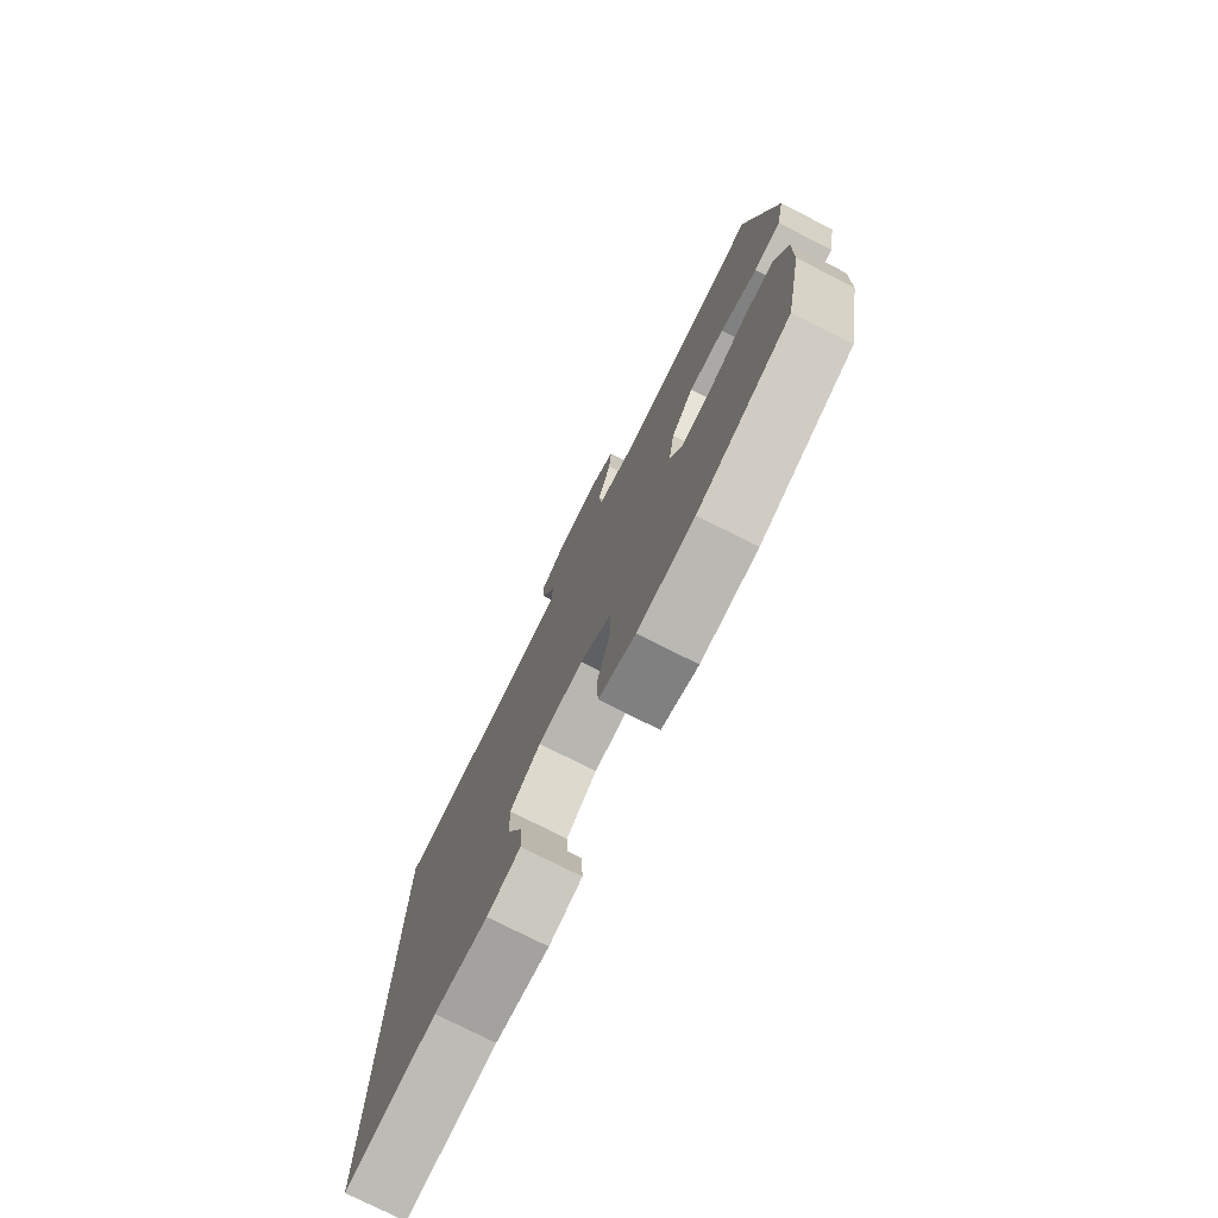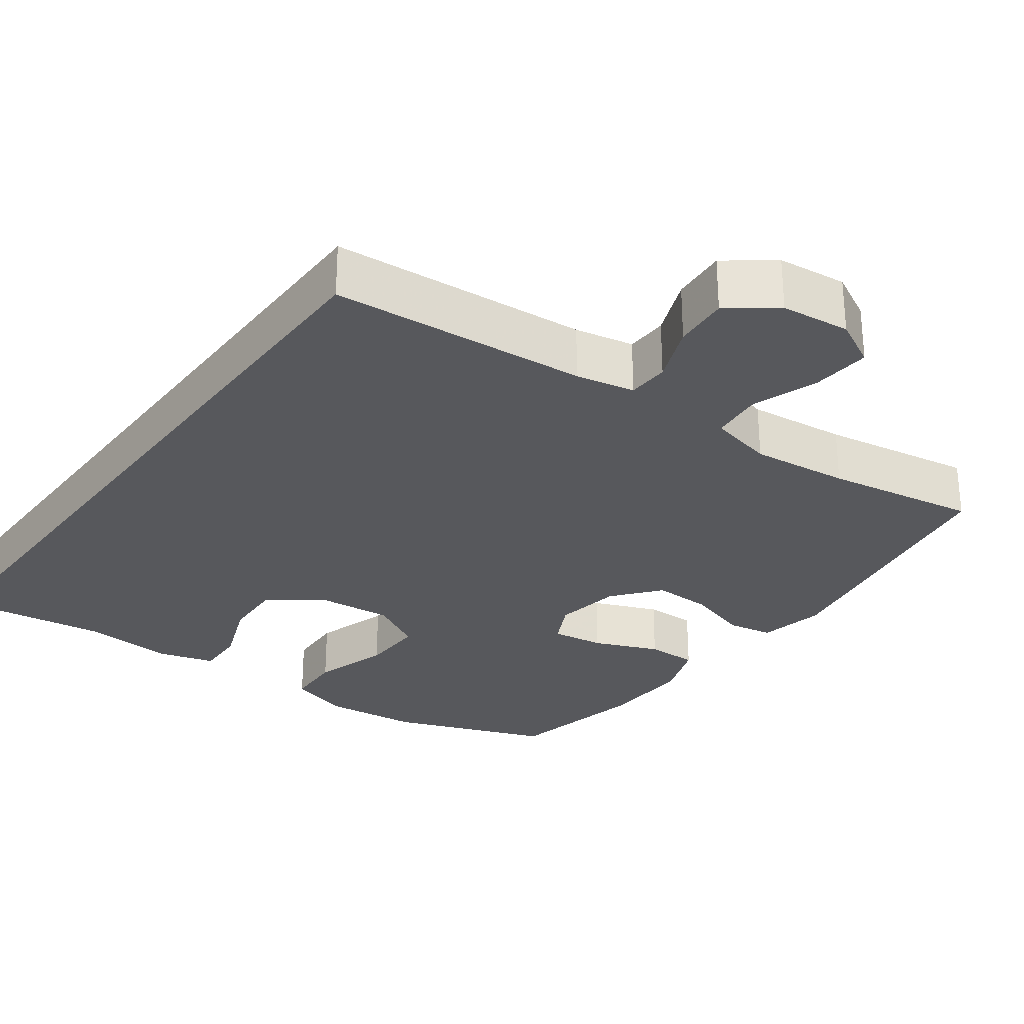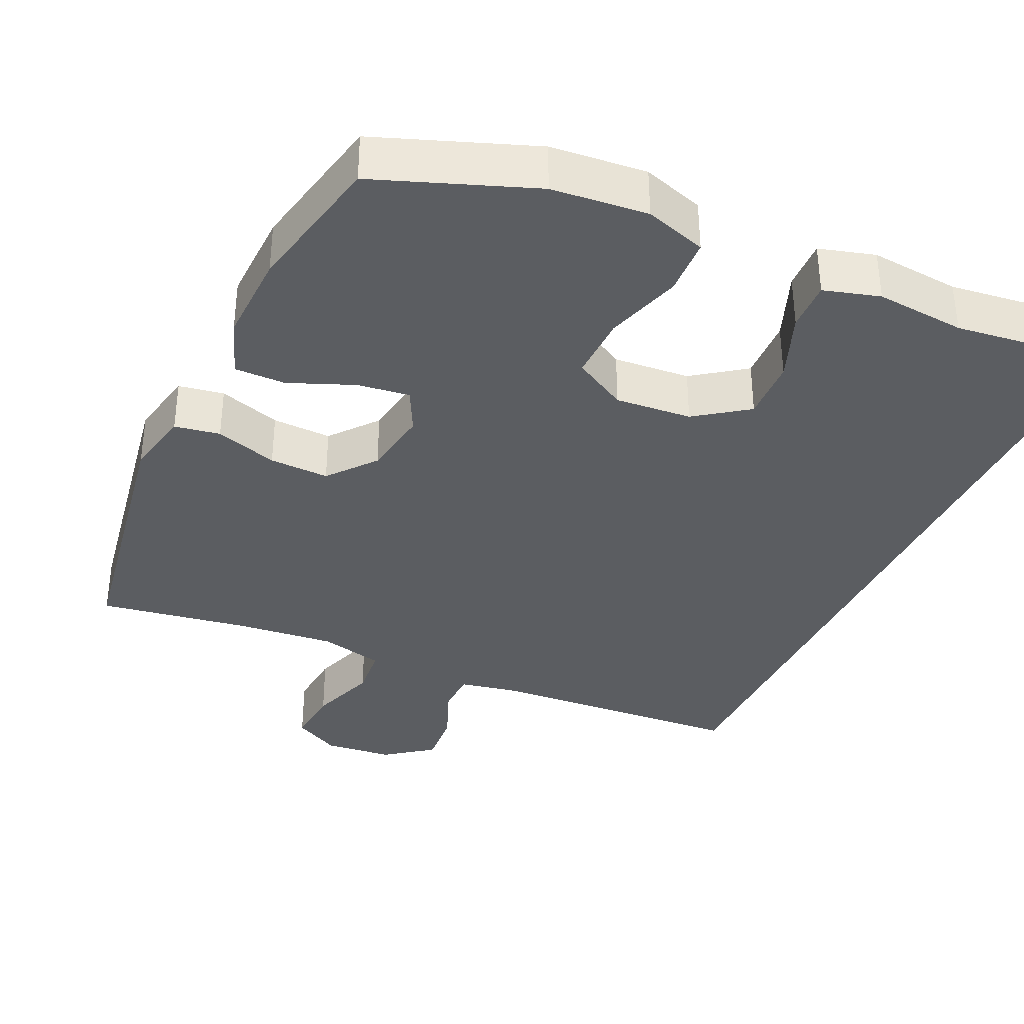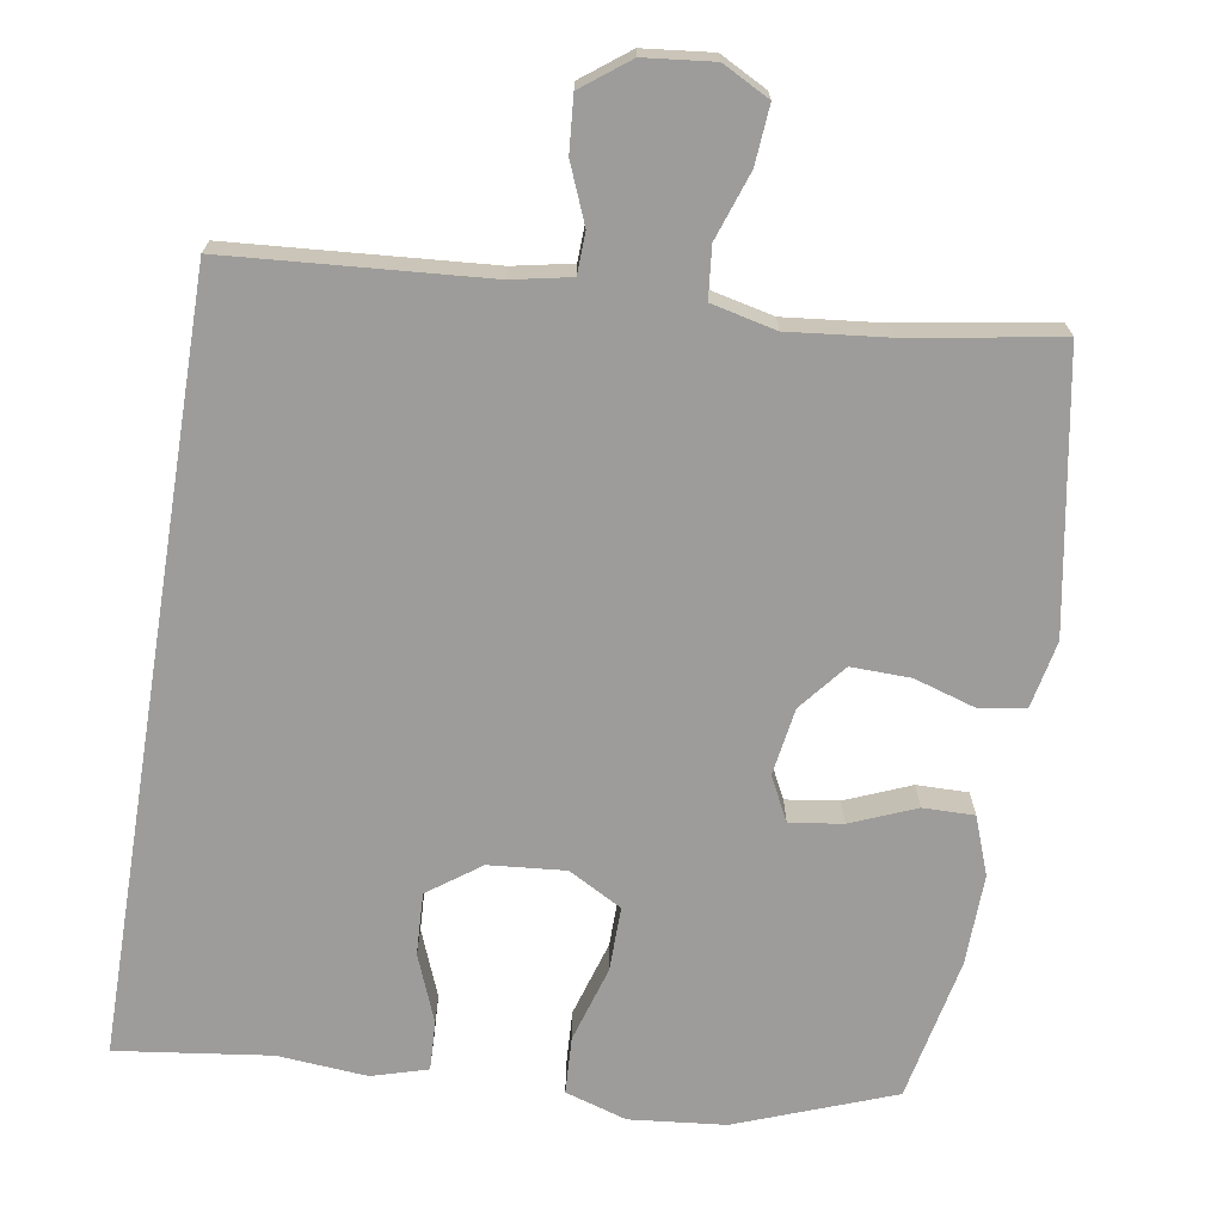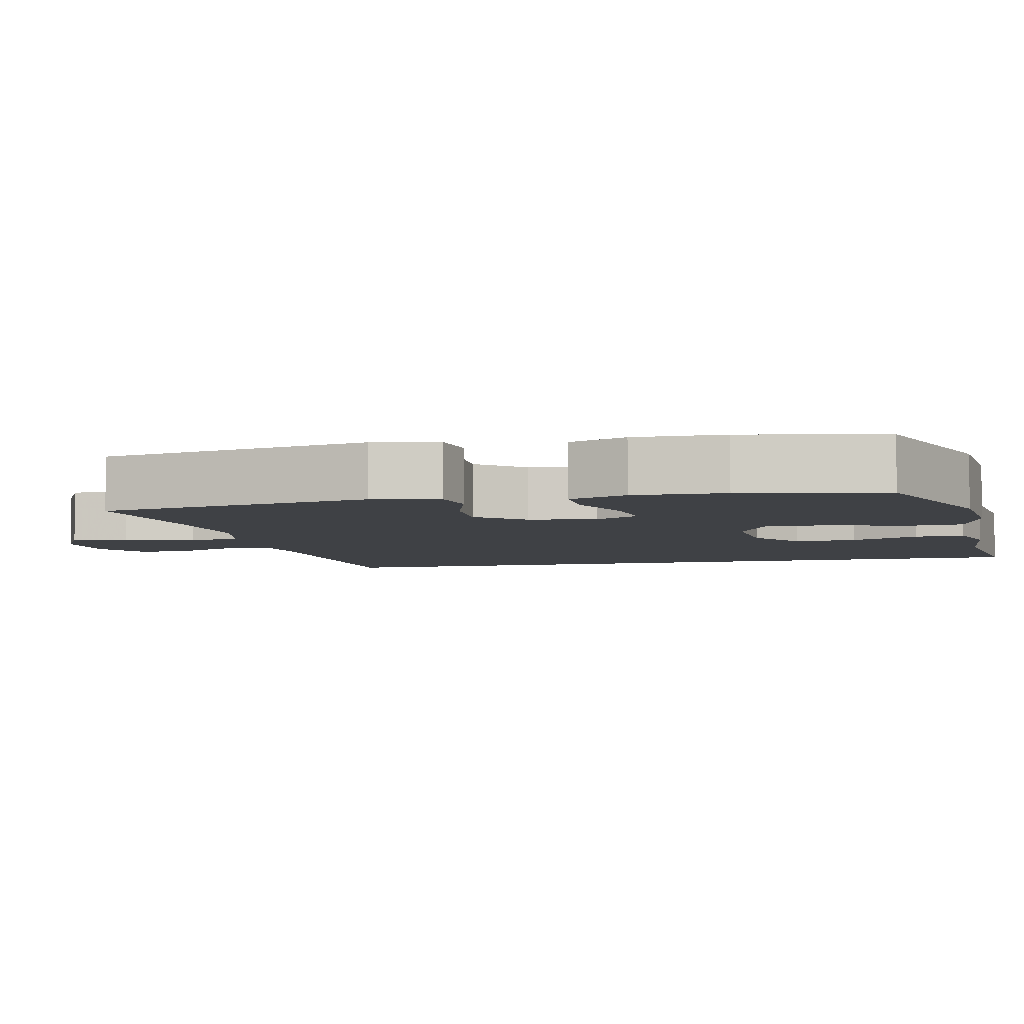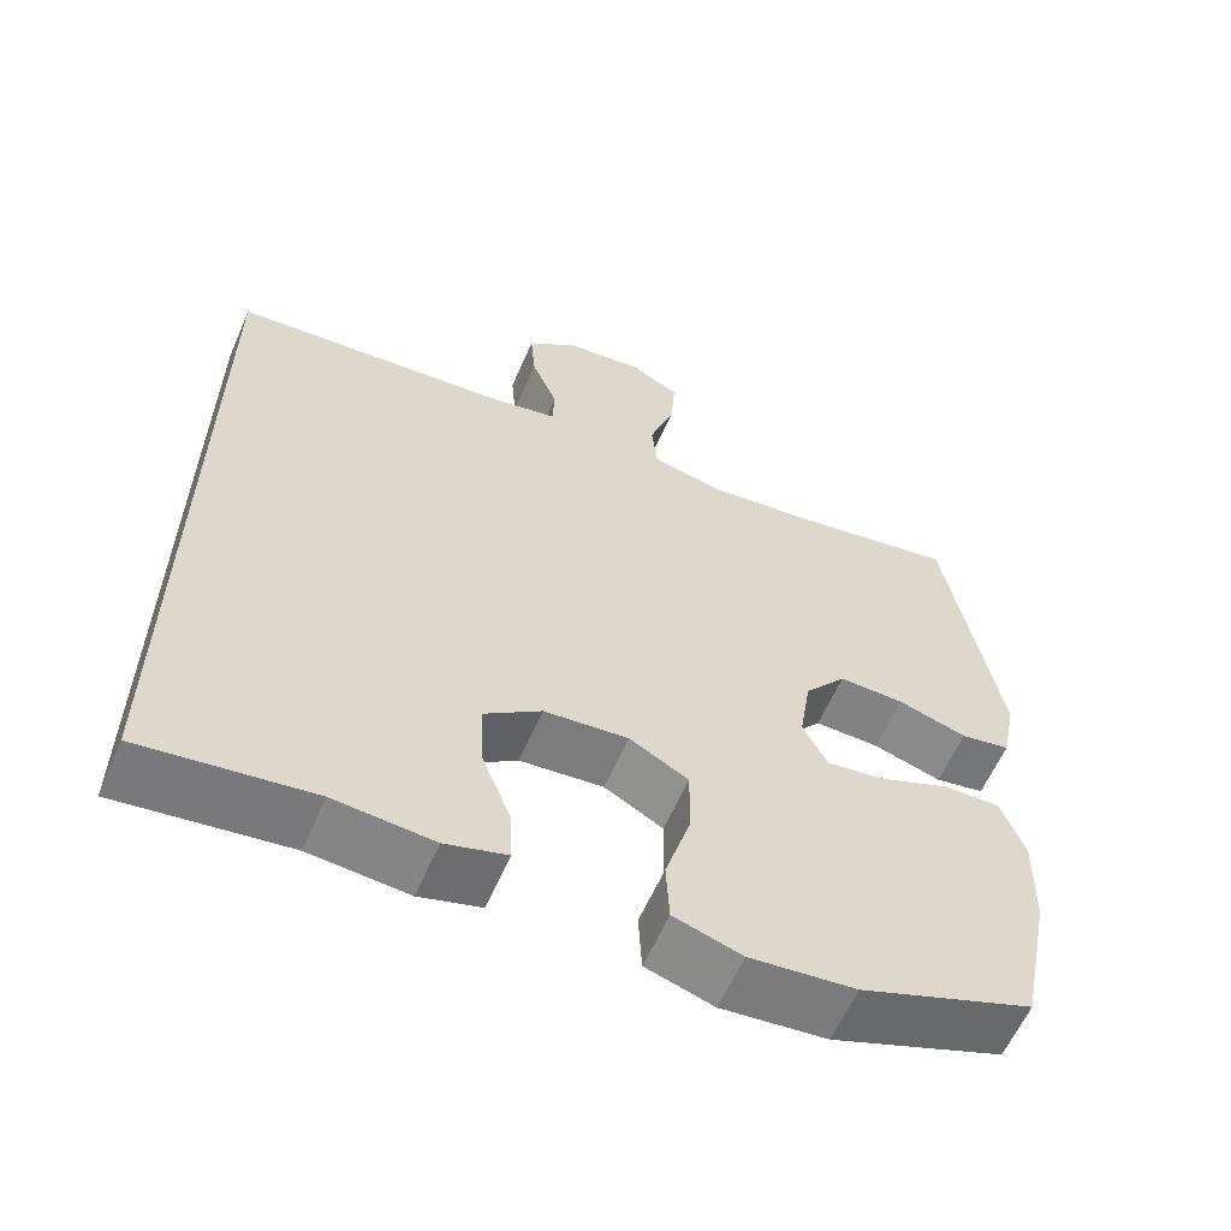
<metadata>
{"format":"obj","ext":"obj","renderer":"f3d","projection":"perspective","resolution":1024,"background":"white","views":[{"elev":-76.9,"azim":63.2,"up":"+Z"},{"elev":-28.6,"azim":-36.5,"up":"+Y"},{"elev":-36.0,"azim":154.9,"up":"+Y"},{"elev":-70.1,"azim":-9.3,"up":"+Y"},{"elev":-5.7,"azim":102.5,"up":"+Y"},{"elev":-60.4,"azim":-23.5,"up":"+Z"}]}
</metadata>
<code>
v 0.5 0.07 -0.5
v 0.289 0.07 -0.58
v 0.16 0.07 -0.593
v 0.077 0.07 -0.567
v 0.073 0.07 -0.49
v 0.104 0.07 -0.387
v 0.105 0.07 -0.3
v 0.033 0.07 -0.26
v -0.07 0.07 -0.269
v -0.14 0.07 -0.32
v -0.136 0.07 -0.404
v -0.1 0.07 -0.495
v -0.097 0.07 -0.562
v -0.172 0.07 -0.584
v -0.293 0.07 -0.574
v -0.5 0.07 -0.601
v -0.5 0.07 0.435
v -0.154 0.07 0.461
v -0.075 0.07 0.477
v -0.073 0.07 0.533
v -0.105 0.07 0.611
v -0.111 0.07 0.685
v -0.048 0.07 0.733
v 0.045 0.07 0.743
v 0.108 0.07 0.71
v 0.102 0.07 0.632
v 0.071 0.07 0.541
v 0.078 0.07 0.472
v 0.165 0.07 0.452
v 0.297 0.07 0.466
v 0.5 0.07 0.5
v 0.564 0.07 0.133
v 0.546 0.07 0.043
v 0.485 0.07 0.032
v 0.401 0.07 0.058
v 0.321 0.07 0.06
v 0.27 0.07 -0.003
v 0.256 0.07 -0.094
v 0.286 0.07 -0.153
v 0.357 0.07 -0.143
v 0.444 0.07 -0.107
v 0.513 0.07 -0.106
v 0.542 0.07 -0.184
v 0.539 0.07 -0.307
v 0.5 0 -0.5
v 0.289 0 -0.58
v 0.16 0 -0.593
v 0.077 0 -0.567
v 0.073 0 -0.49
v 0.104 0 -0.387
v 0.105 0 -0.3
v 0.033 0 -0.26
v -0.07 0 -0.269
v -0.14 0 -0.32
v -0.136 0 -0.404
v -0.1 0 -0.495
v -0.097 0 -0.562
v -0.172 0 -0.584
v -0.293 0 -0.574
v -0.5 0 -0.601
v -0.5 0 0.435
v -0.154 0 0.461
v -0.075 0 0.477
v -0.073 0 0.533
v -0.105 0 0.611
v -0.111 0 0.685
v -0.048 0 0.733
v 0.045 0 0.743
v 0.108 0 0.71
v 0.102 0 0.632
v 0.071 0 0.541
v 0.078 0 0.472
v 0.165 0 0.452
v 0.297 0 0.466
v 0.5 0 0.5
v 0.564 0 0.133
v 0.546 0 0.043
v 0.485 0 0.032
v 0.401 0 0.058
v 0.321 0 0.06
v 0.27 0 -0.003
v 0.256 0 -0.094
v 0.286 0 -0.153
v 0.357 0 -0.143
v 0.444 0 -0.107
v 0.513 0 -0.106
v 0.542 0 -0.184
v 0.539 0 -0.307
f 4 5 6
f 3 4 6
f 2 3 6
f 1 2 6
f 44 1 6
f 43 44 6
f 42 43 6
f 41 42 6
f 40 41 6
f 39 40 6 7
f 38 39 7 8
f 37 38 8 9
f 36 37 9 10
f 33 34 35
f 32 33 35
f 31 32 35
f 30 31 35
f 29 30 35 36
f 28 29 36 10
f 25 26 27
f 24 25 27
f 23 24 27
f 22 23 27
f 21 22 27
f 20 21 27
f 19 20 27 28
f 18 19 28 10
f 17 18 10
f 16 17 10
f 15 16 10
f 13 14 15
f 12 13 15
f 11 12 15
f 10 11 15
f 50 49 48
f 50 48 47
f 50 47 46
f 50 46 45
f 50 45 88
f 50 88 87
f 50 87 86
f 50 86 85
f 50 85 84
f 51 50 84 83
f 52 51 83 82
f 53 52 82 81
f 54 53 81 80
f 79 78 77
f 79 77 76
f 79 76 75
f 79 75 74
f 80 79 74 73
f 54 80 73 72
f 71 70 69
f 71 69 68
f 71 68 67
f 71 67 66
f 71 66 65
f 71 65 64
f 72 71 64 63
f 54 72 63 62
f 54 62 61
f 54 61 60
f 54 60 59
f 59 58 57
f 59 57 56
f 59 56 55
f 59 55 54
f 1 45 46 2
f 2 46 47 3
f 3 47 48 4
f 4 48 49 5
f 5 49 50 6
f 6 50 51 7
f 7 51 52 8
f 8 52 53 9
f 9 53 54 10
f 10 54 55 11
f 11 55 56 12
f 12 56 57 13
f 13 57 58 14
f 14 58 59 15
f 15 59 60 16
f 16 60 61 17
f 17 61 62 18
f 18 62 63 19
f 19 63 64 20
f 20 64 65 21
f 21 65 66 22
f 22 66 67 23
f 23 67 68 24
f 24 68 69 25
f 25 69 70 26
f 26 70 71 27
f 27 71 72 28
f 28 72 73 29
f 29 73 74 30
f 30 74 75 31
f 31 75 76 32
f 32 76 77 33
f 33 77 78 34
f 34 78 79 35
f 35 79 80 36
f 36 80 81 37
f 37 81 82 38
f 38 82 83 39
f 39 83 84 40
f 40 84 85 41
f 41 85 86 42
f 42 86 87 43
f 43 87 88 44
f 44 88 45 1

</code>
